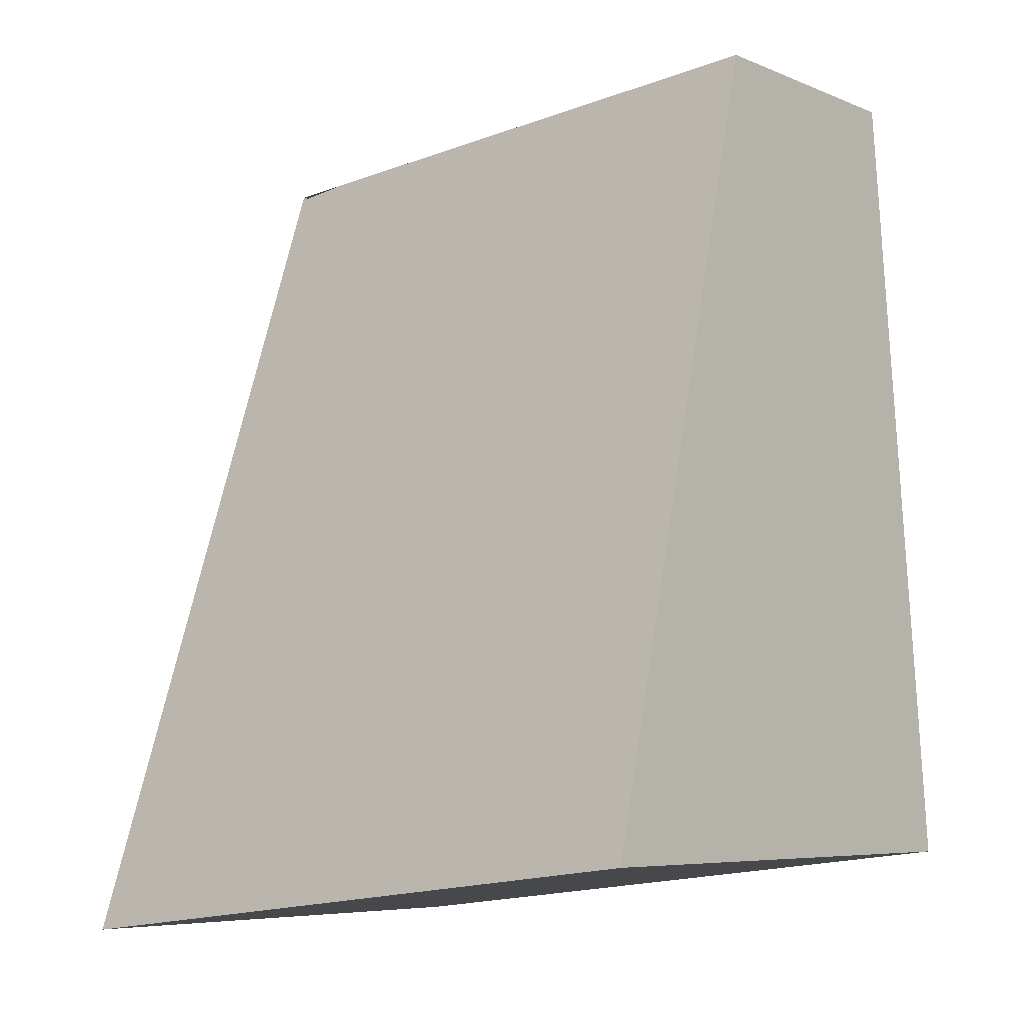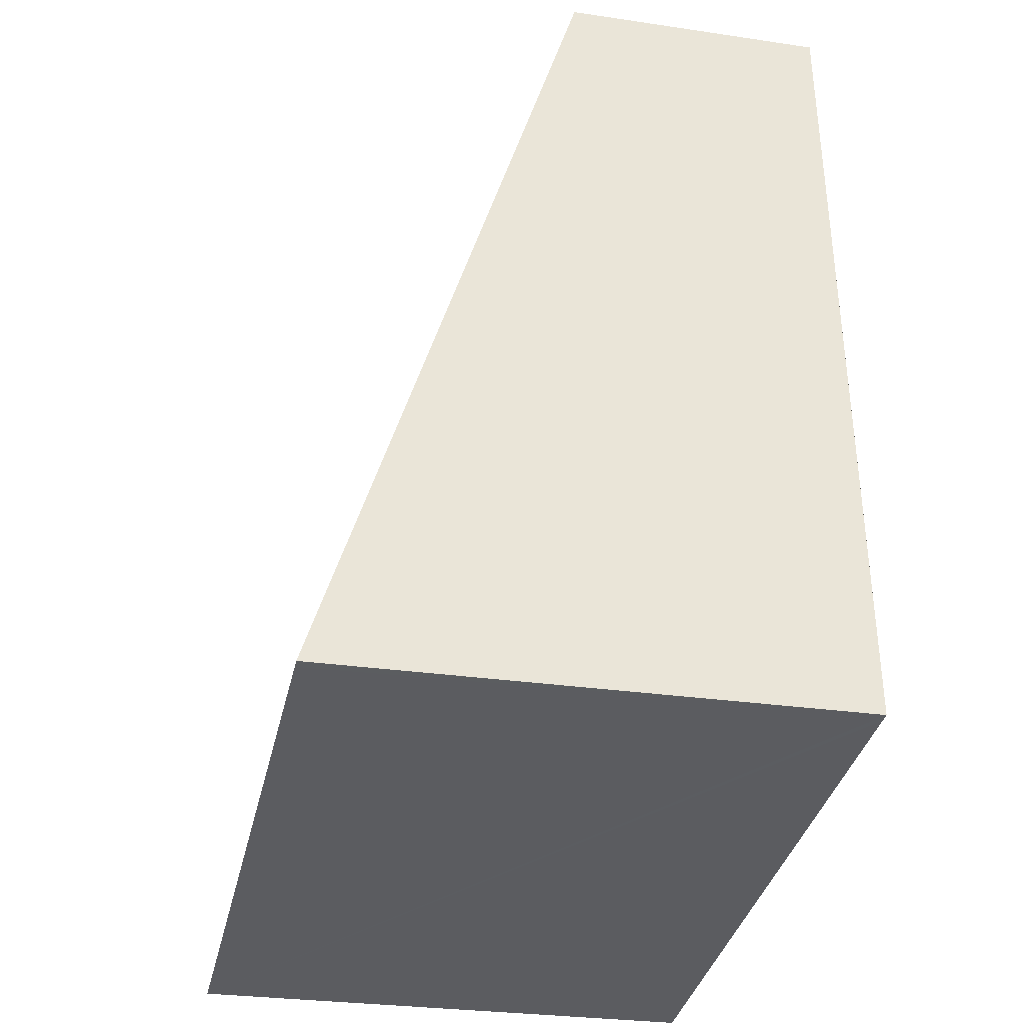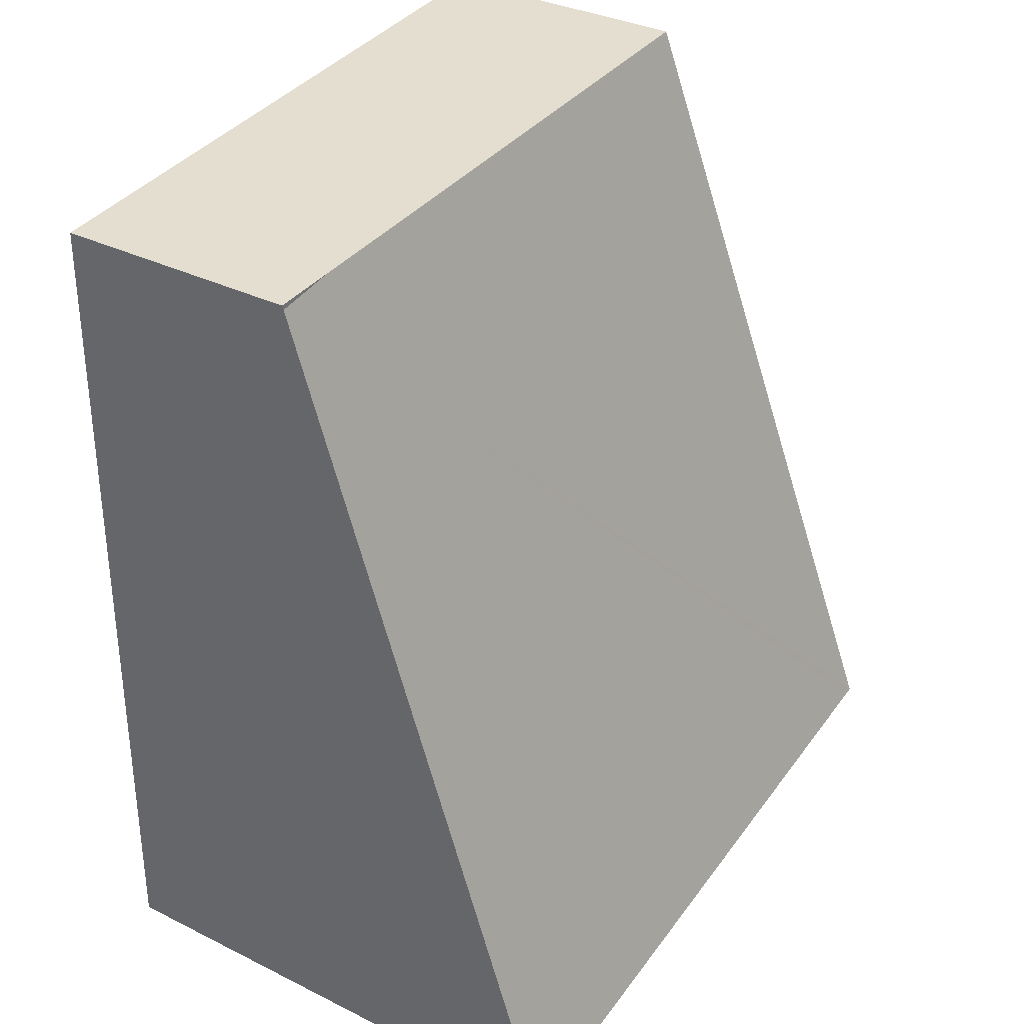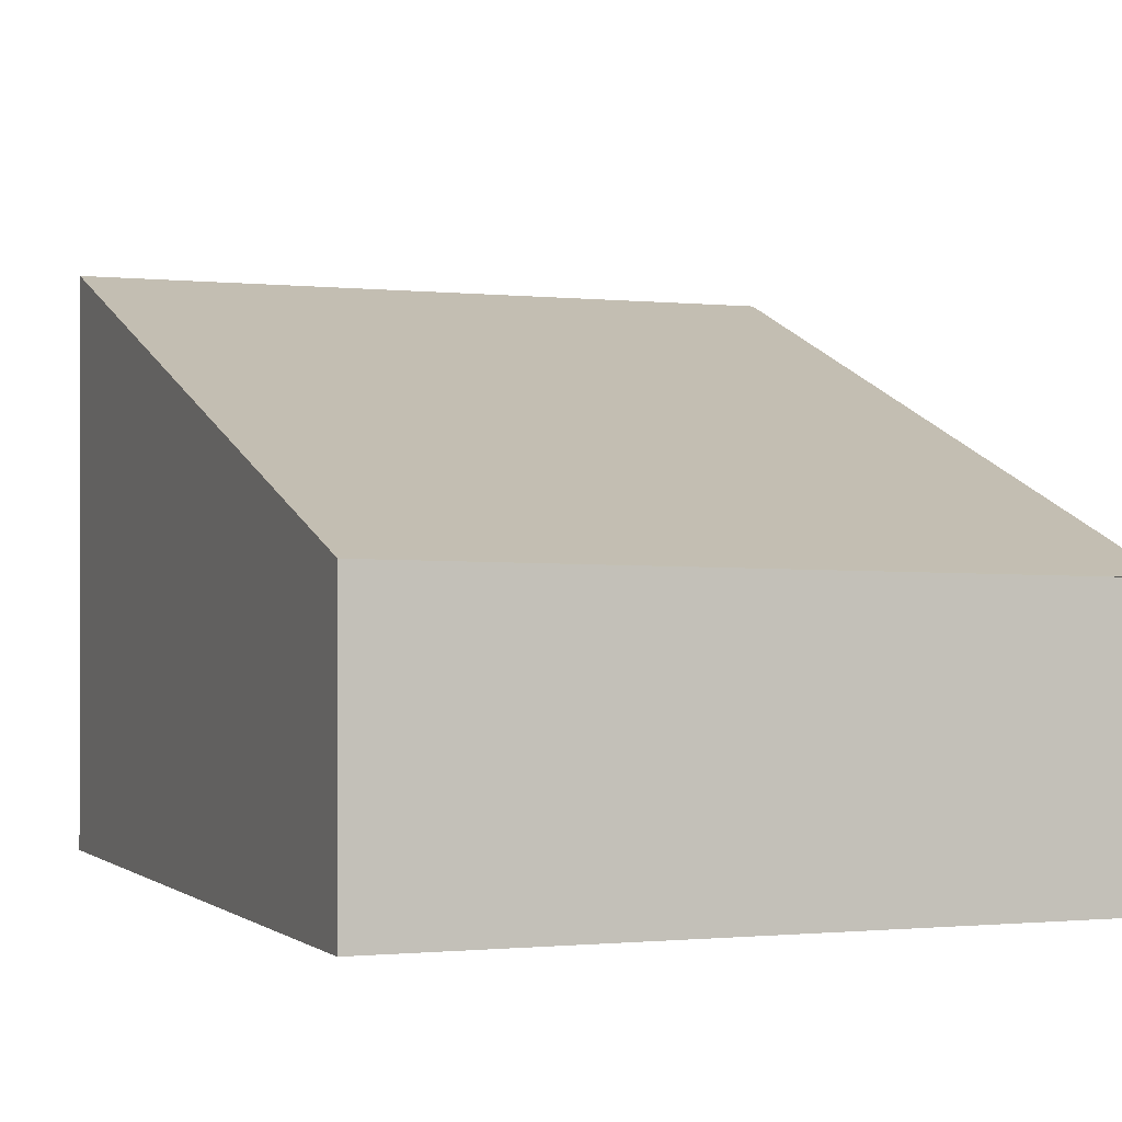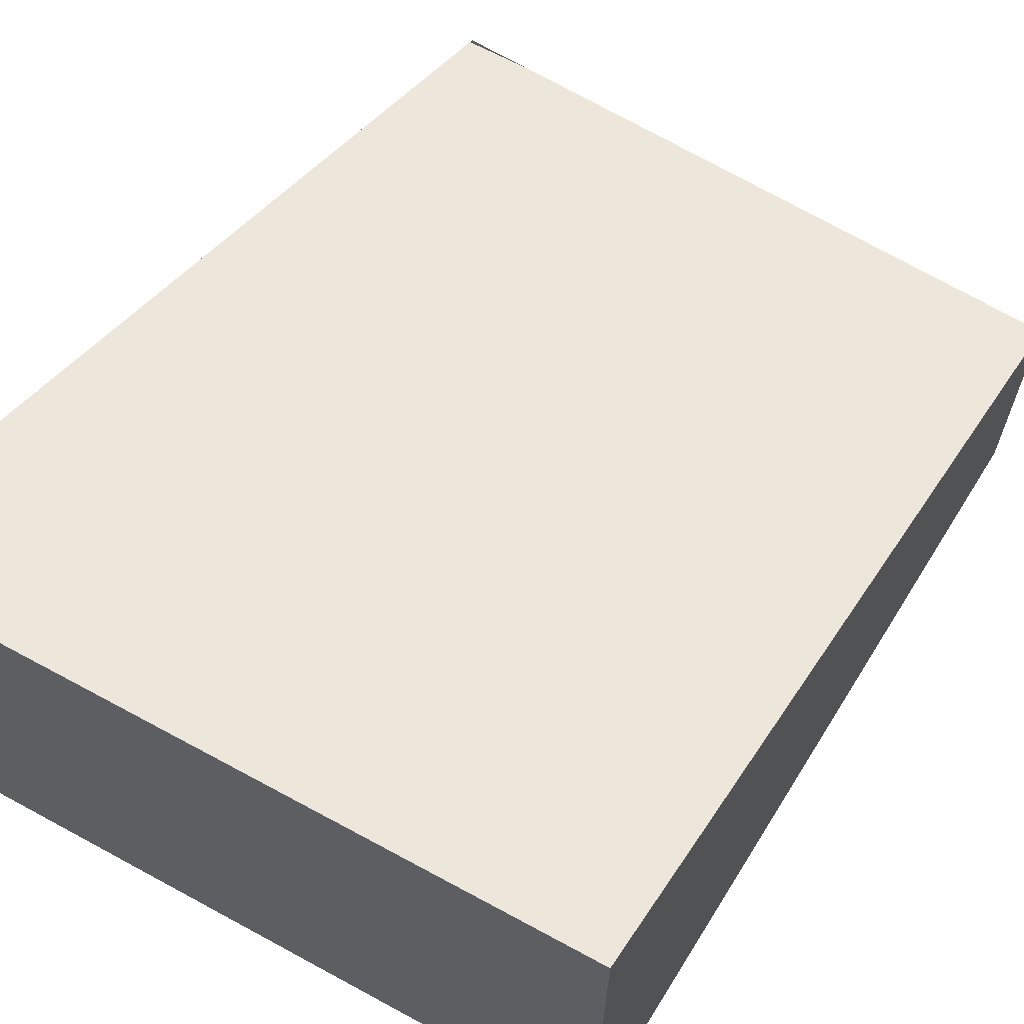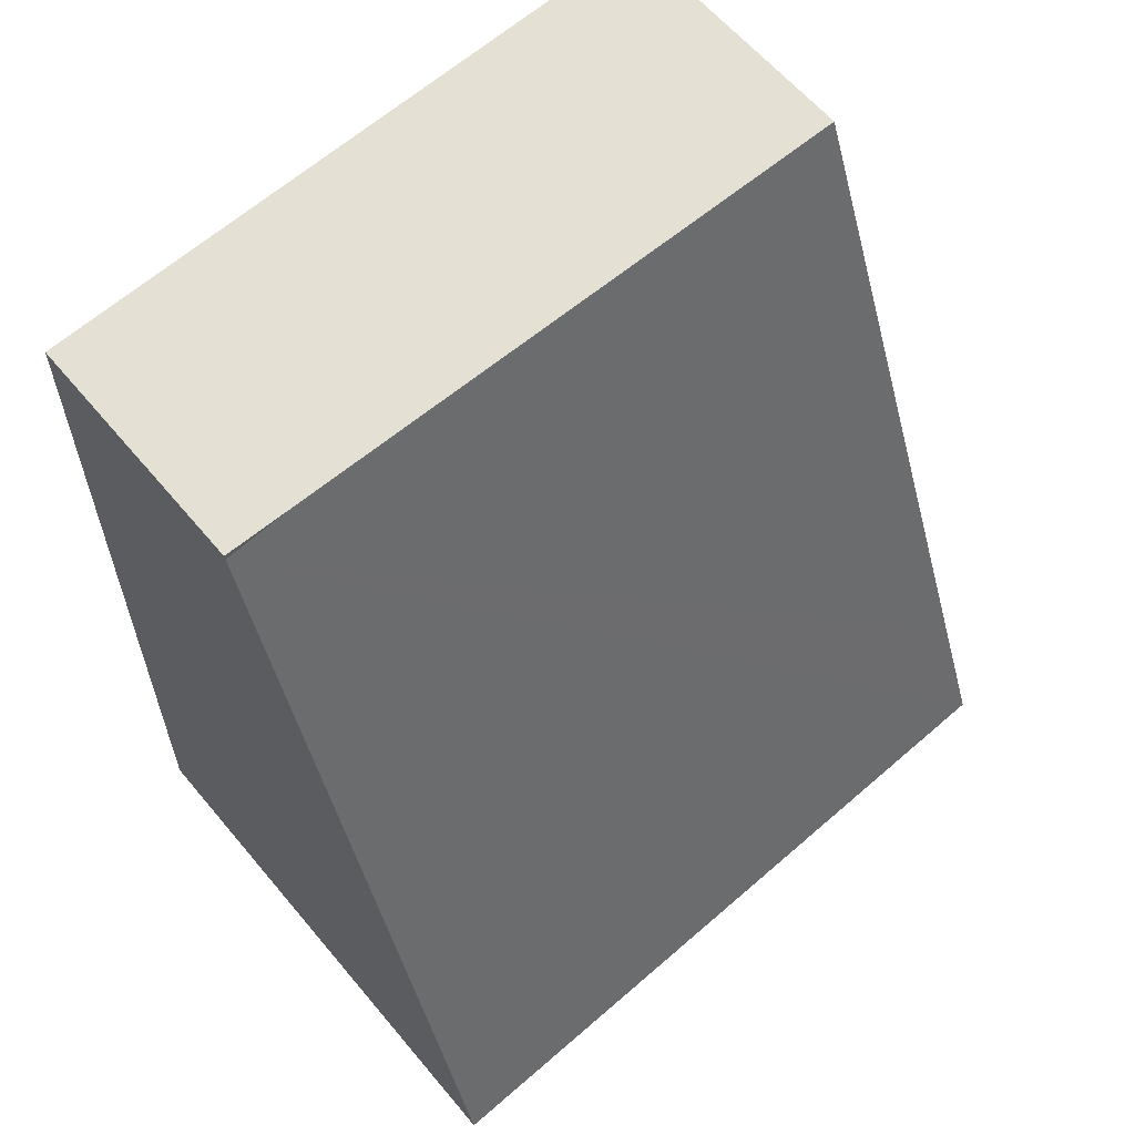
<metadata>
{"format":"obj","ext":"obj","renderer":"f3d","projection":"perspective","resolution":1024,"background":"white","views":[{"elev":-6.6,"azim":-139.6,"up":"+Z"},{"elev":-28.7,"azim":-102.5,"up":"+Z"},{"elev":34.4,"azim":123.6,"up":"+Z"},{"elev":-0.4,"azim":-17.8,"up":"+Y"},{"elev":65.3,"azim":-144.4,"up":"+Y"},{"elev":61.9,"azim":140.1,"up":"+Z"}]}
</metadata>
<code>
v  0.057 3.139 -0.007
v  4.1 1.49 4.545
v  4.148 3.139 -0.501
v  0 3.139 1.922e-16
v  0.049 2.883 0.776
v  0.305 1.558 4.795
v  3.717 1.49 4.591
v  0 0 0
v  0.057 4.286e-19 -0.007
v  4.148 3.068e-17 -0.501
v  0.305 -2.936e-16 4.795
v  0.049 -4.752e-17 0.776
v  3.717 -2.811e-16 4.591
v  4.1 1.482 4.568
v  4.1 -2.797e-16 4.568
v  4.1 -2.783e-16 4.545
g defaultobject
f 1 2 3
f 2 1 4
f 2 4 5
f 2 5 6
f 2 6 7
f 1 8 4
f 8 1 3
f 8 3 9
f 9 3 10
f 8 5 4
f 5 8 6
f 6 8 11
f 11 8 12
f 11 7 6
f 7 11 13
f 7 13 14
f 14 13 15
f 2 10 3
f 10 2 14
f 10 14 15
f 10 15 16
f 13 16 15
f 16 13 10
f 10 13 11
f 10 11 12
f 10 12 9
f 9 12 8

</code>
